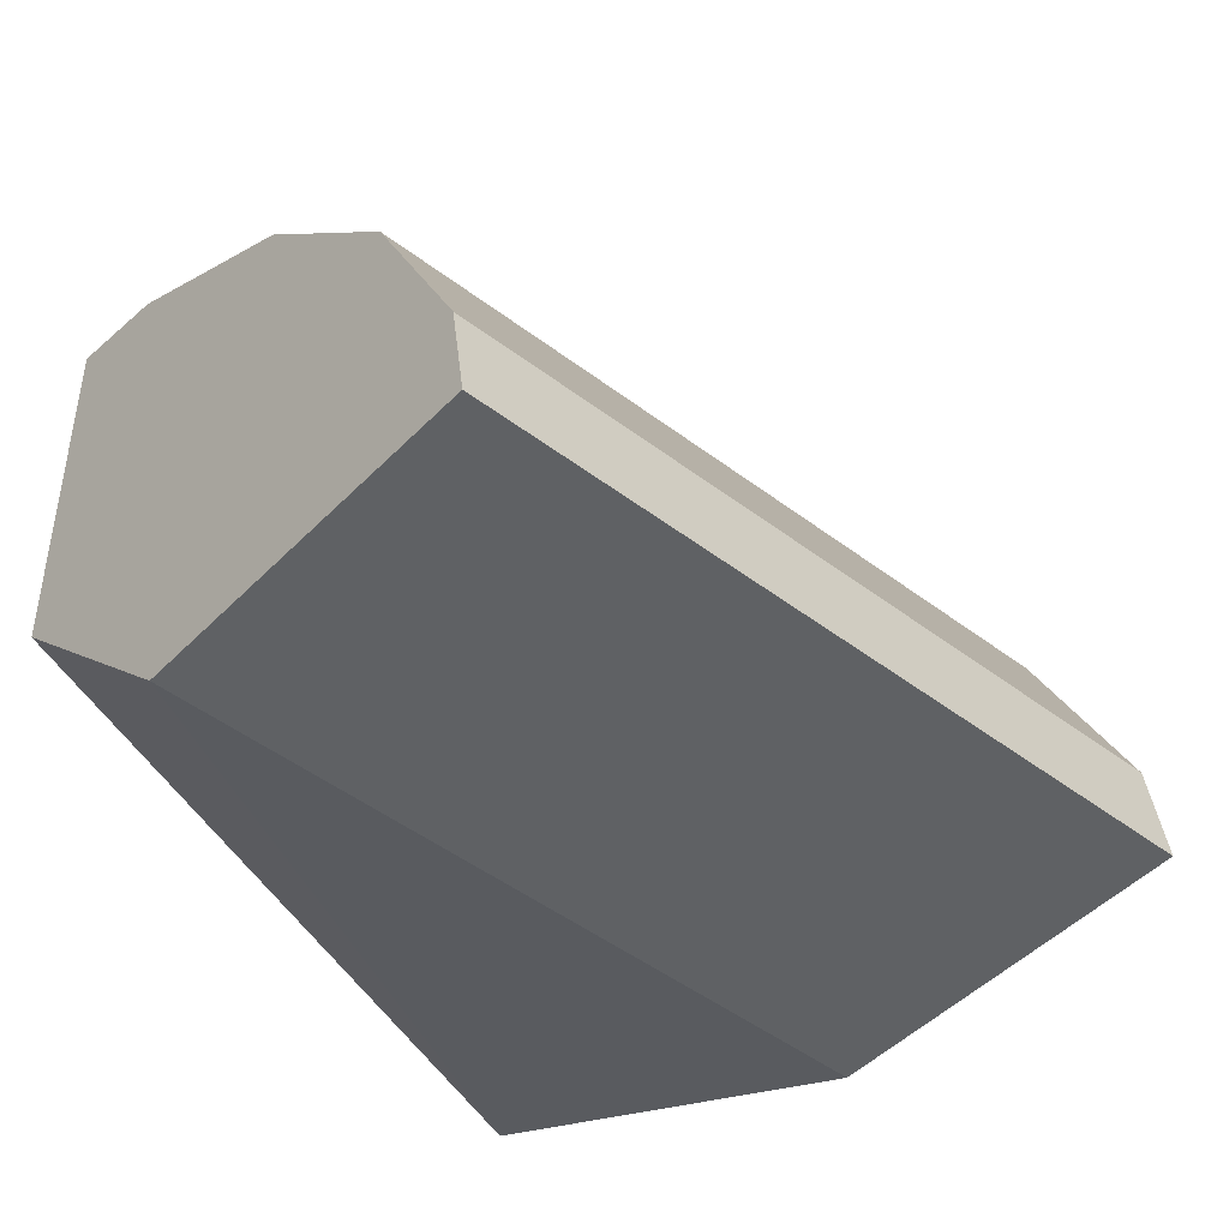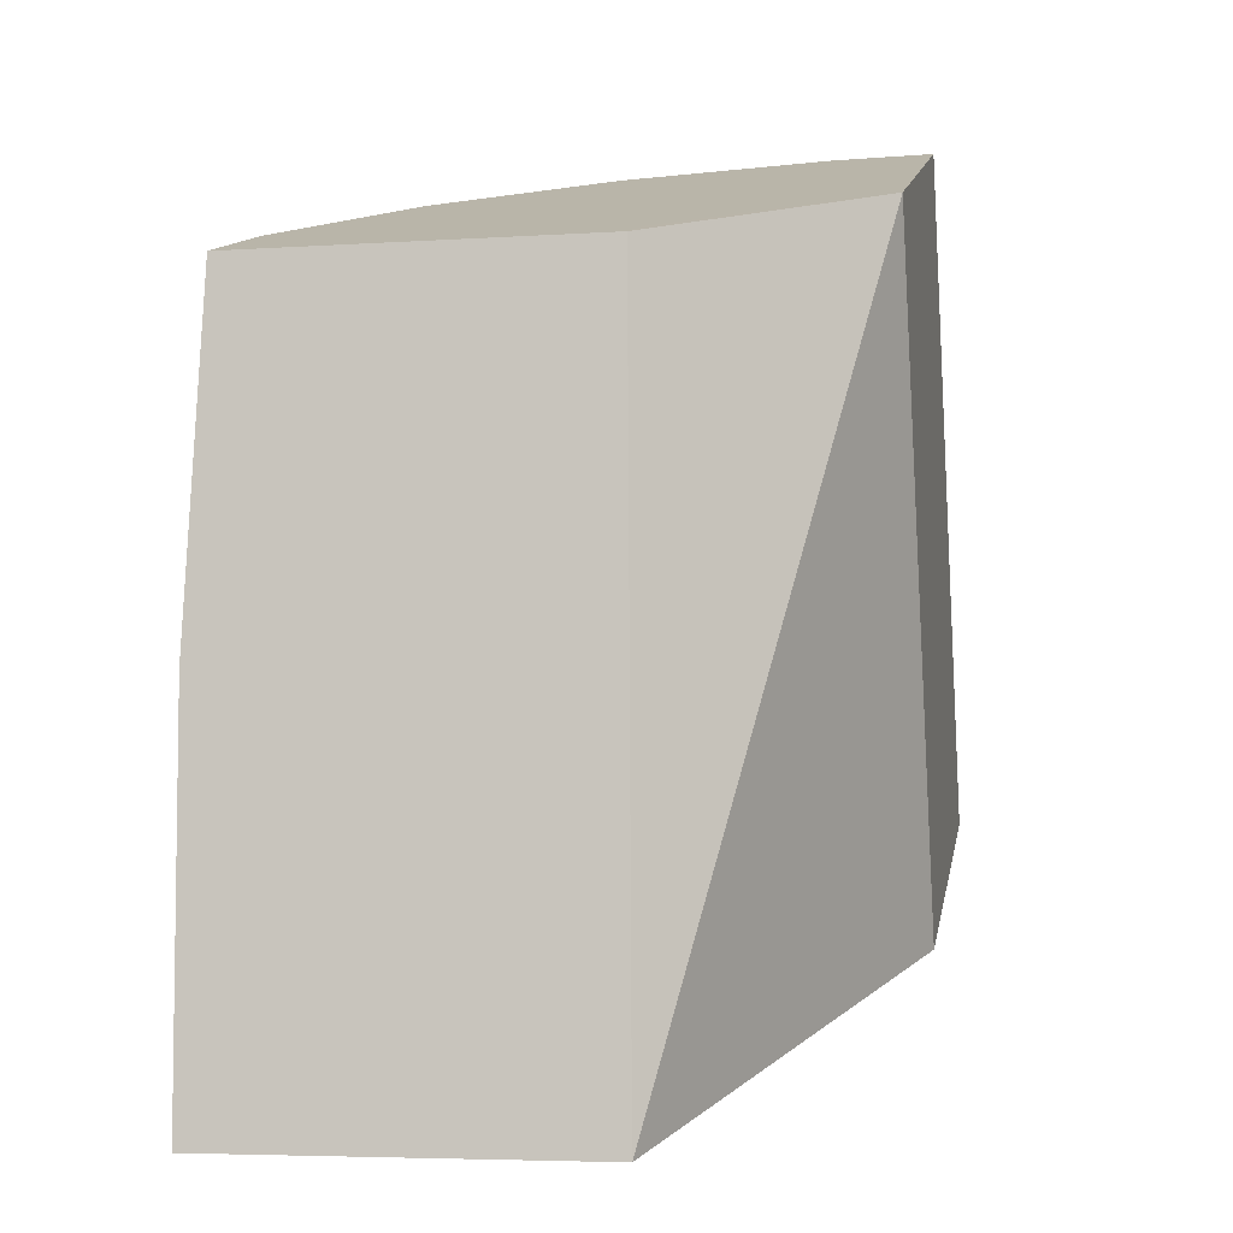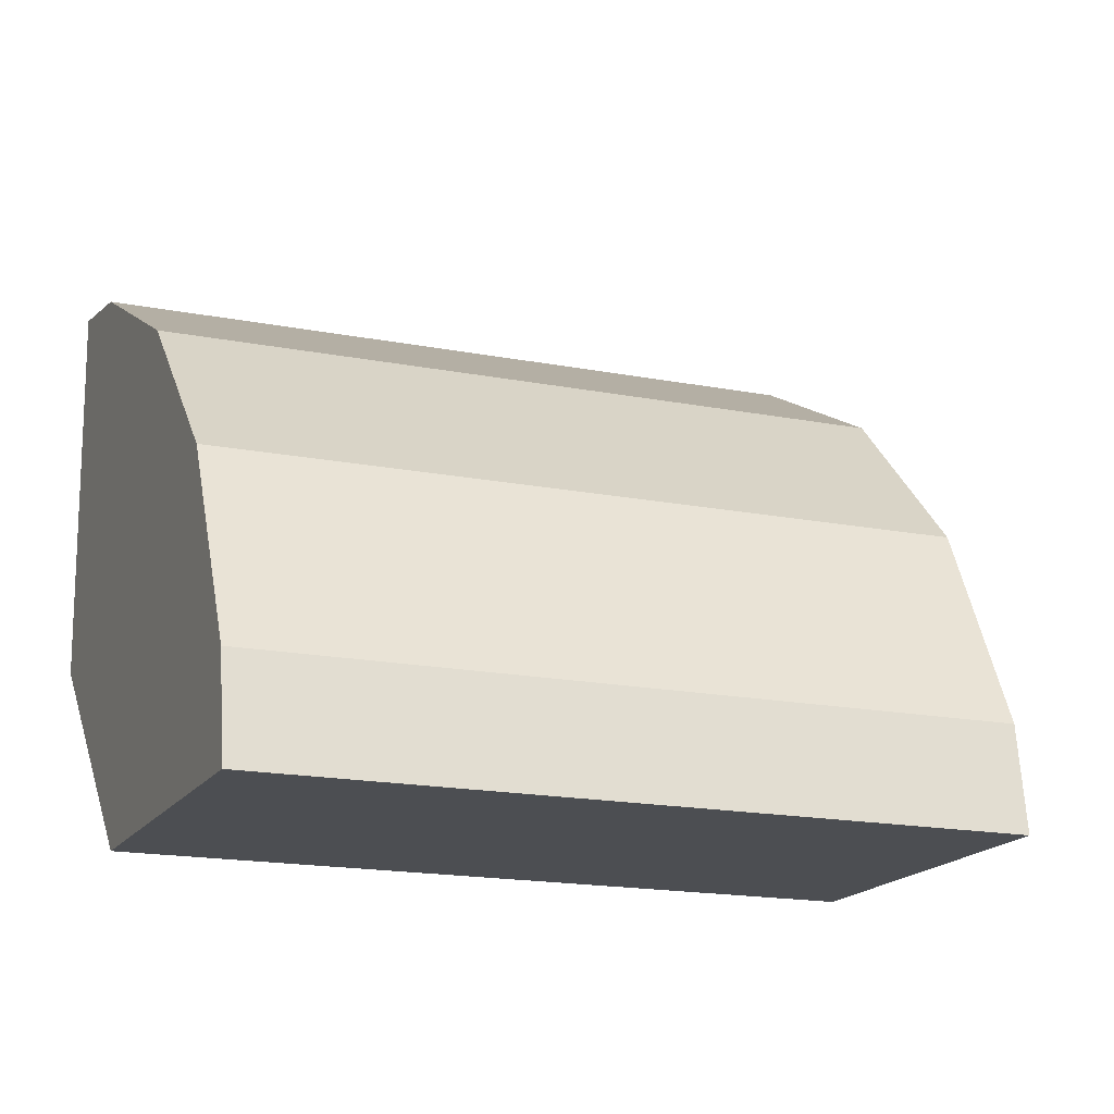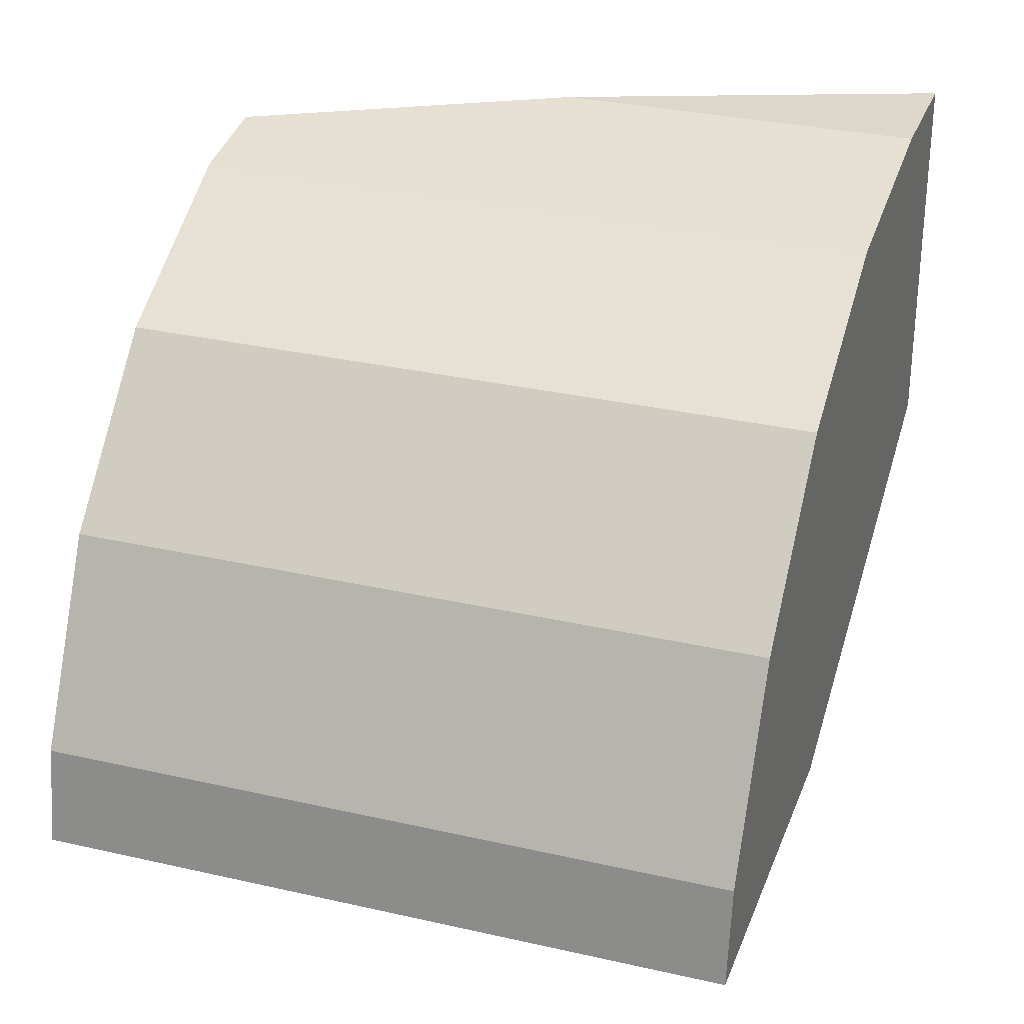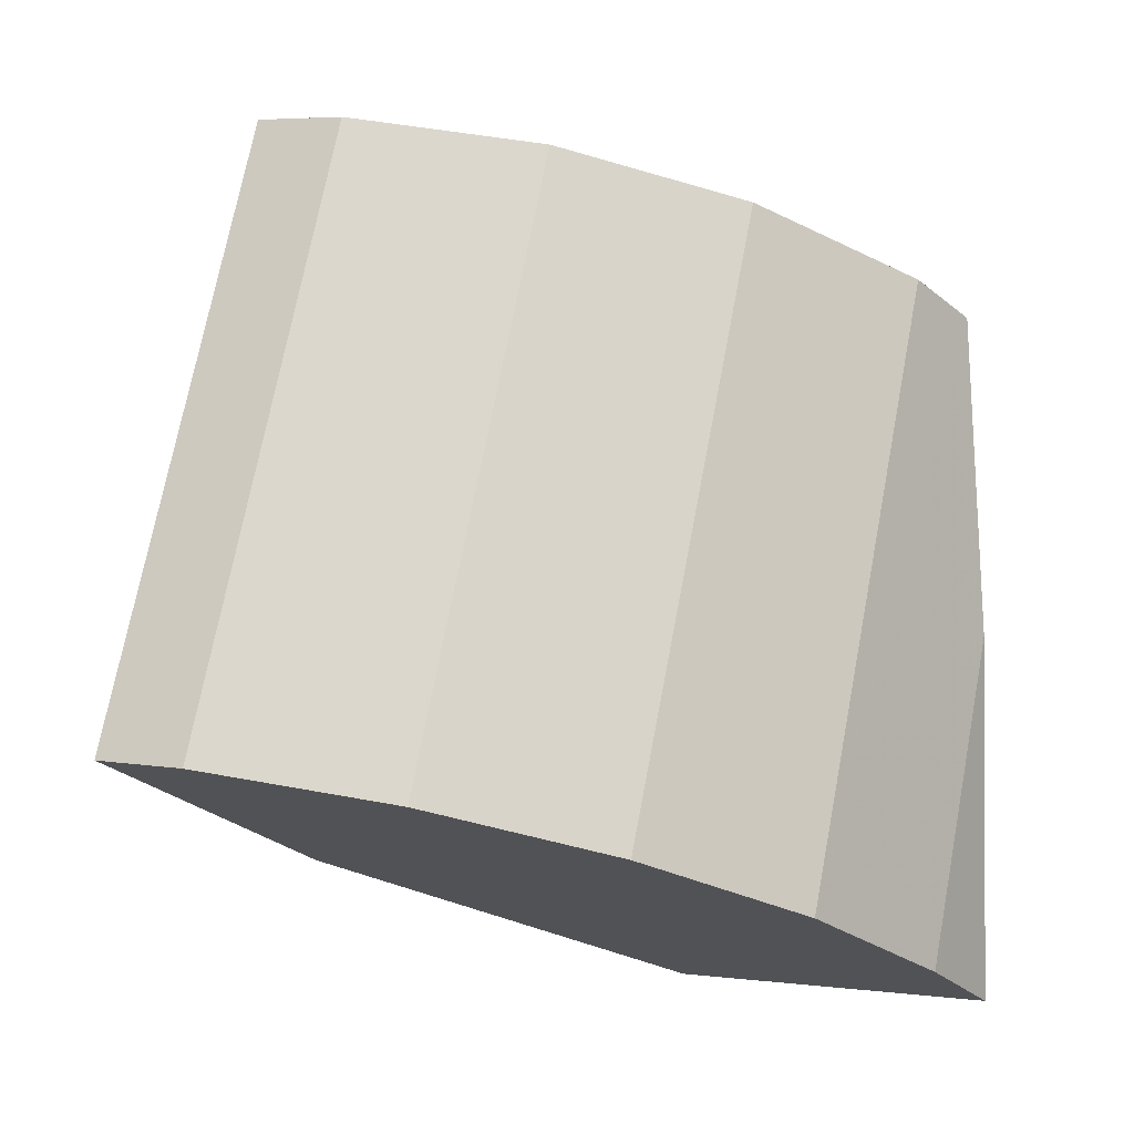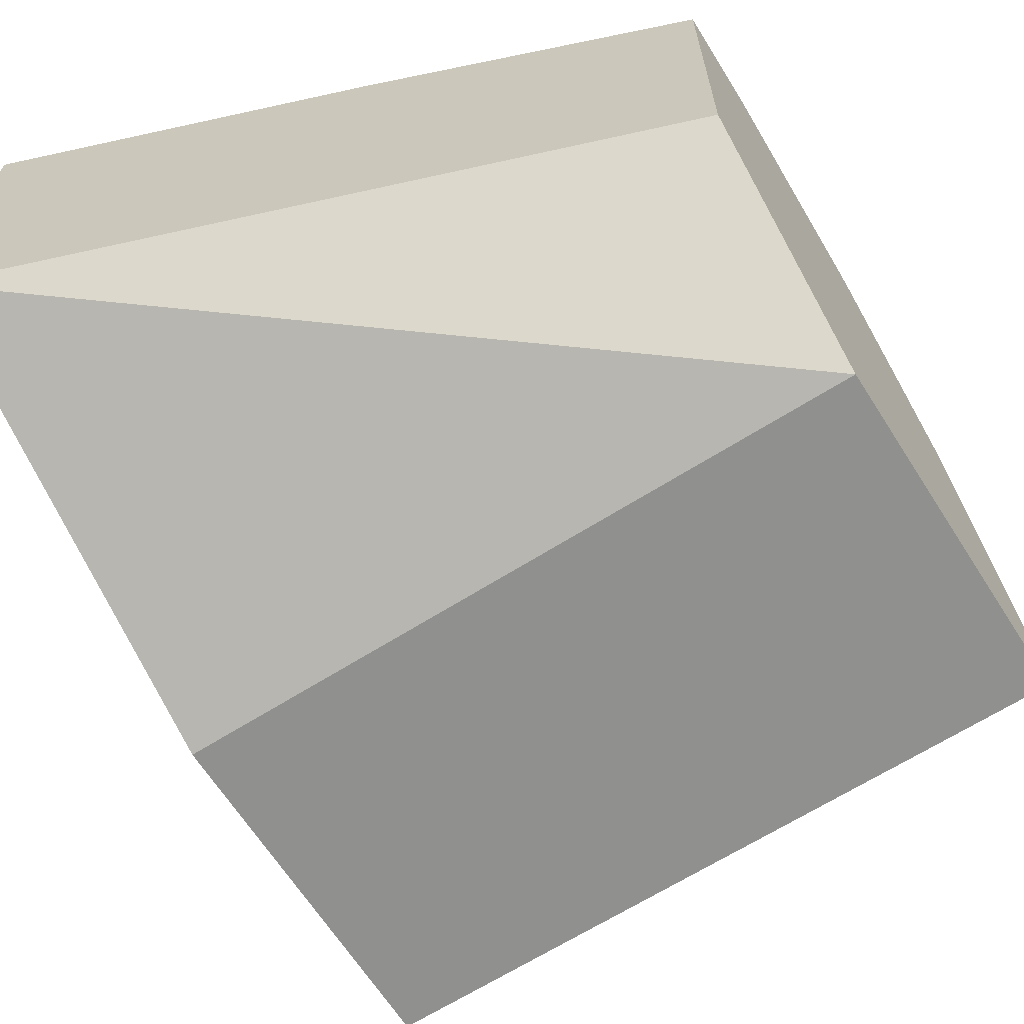
<metadata>
{"format":"obj","ext":"obj","renderer":"f3d","projection":"perspective","resolution":1024,"background":"white","views":[{"elev":-46.7,"azim":-151.0,"up":"+Z"},{"elev":-5.5,"azim":101.3,"up":"+Y"},{"elev":-16.6,"azim":-132.0,"up":"+Z"},{"elev":30.5,"azim":-91.6,"up":"+Z"},{"elev":-1.1,"azim":-56.7,"up":"+Y"},{"elev":-65.5,"azim":102.5,"up":"+Z"}]}
</metadata>
<code>
v -0.01495 -0.003286 0.0035
v -0.0135 -0.003812 0.0035
v -0.01448 -0.003455 0.004763
v -0.01488 -0.003309 0.003927
v -0.01386 -0.0004905 0.003927
v -0.01392 -0.0004673 0.0035
v -0.01166 -0.004484 0.004368
v -0.01247 -0.0009937 0.0035
v -0.01307 -0.003968 0.005853
v -0.01386 -0.003682 0.005427
v -0.01283 -0.0008632 0.005427
v -0.01346 -0.0006363 0.004763
v -0.01179 -0.001244 0.004352
v -0.01292 -0.0008325 0.0035
v -0.01166 -0.004484 0.006
v -0.0122 -0.004285 0.006
v -0.01166 -0.001292 0.004383
v -0.01166 -0.001292 0.005919
v -0.01205 -0.001149 0.005853
v -0.01166 -0.002785 0.006
f 1 2 3
f 1 3 4
f 1 4 5
f 1 5 6
f 1 6 14
f 1 14 8
f 1 8 2
f 2 7 3
f 2 8 7
f 3 7 9
f 3 9 10
f 3 10 11
f 3 11 12
f 3 12 5
f 3 5 4
f 5 12 11
f 5 11 6
f 6 11 13
f 6 13 14
f 7 15 16
f 7 16 9
f 7 8 17
f 7 17 18
f 7 18 20
f 7 20 15
f 8 14 13
f 8 13 17
f 9 16 18
f 9 18 19
f 9 19 11
f 9 11 10
f 11 19 18
f 11 18 13
f 13 18 17
f 15 20 16
f 16 20 18

</code>
